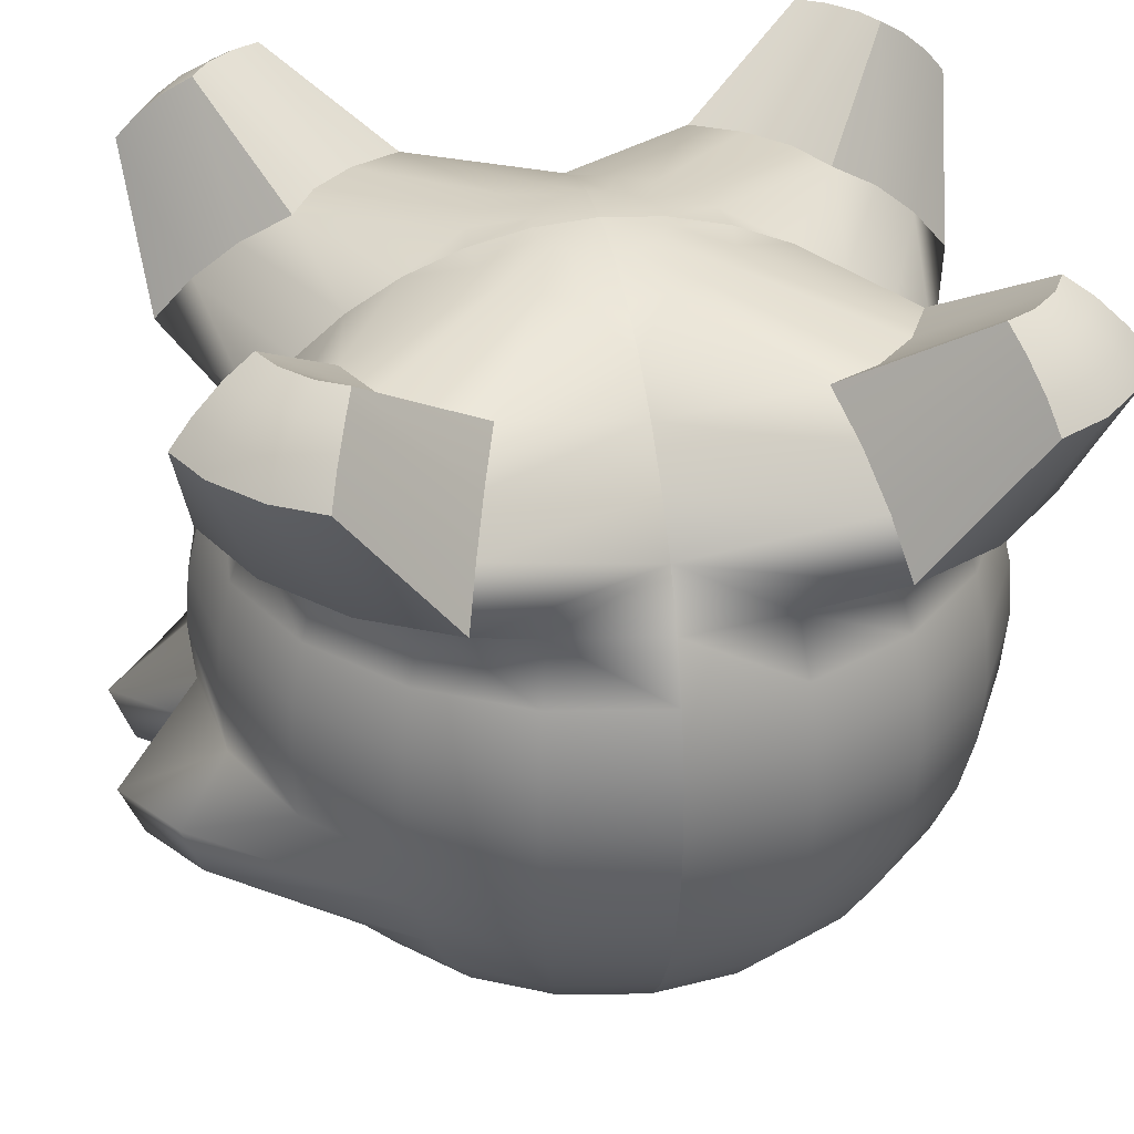
<metadata>
{"format":"obj","ext":"obj","renderer":"f3d","projection":"perspective","resolution":1024,"background":"white","views":[{"elev":33.6,"azim":-100.3,"up":"+Z"}]}
</metadata>
<code>
g default
v -0.2864 0.09306 1.924
v -0.2436 0.177 1.924
v -0.177 0.2436 1.924
v -0.09306 0.2864 1.924
v -0 0.3011 1.924
v -0.3011 0 1.924
v -0.5658 0.1838 1.853
v -0.4813 0.3497 1.853
v -0.3497 0.4813 1.853
v -0.1838 0.5658 1.853
v -0 0.5949 1.853
v -0.5949 0 1.853
v -1.283 0.6753 1.738
v -1.158 0.9189 1.738
v -0.9651 1.112 1.738
v -0.7214 1.236 1.738
v -0 0.874 1.738
v -0.874 -0 1.738
v -1.528 0.7549 1.58
v -0.801 1.481 1.58
v -0 1.132 1.58
v -1.132 -0 1.58
v -1.746 0.8259 1.384
v -0.872 1.7 1.384
v -0 1.361 1.384
v -1.361 -0 1.384
v -1.933 0.8865 1.154
v -1.711 1.321 1.154
v -1.367 1.665 1.154
v -0.9326 1.886 1.154
v -0 1.557 1.154
v -1.557 -0 1.154
v -1.631 0.53 0.8965
v -1.388 1.008 0.8965
v -1.008 1.388 0.8965
v -0.53 1.631 0.8965
v -0 1.715 0.8965
v -1.715 0 0.8965
v -1.741 0.5658 0.6174
v -1.481 1.076 0.6174
v -1.076 1.481 0.6174
v -0.5658 1.741 0.6174
v -0 1.831 0.6174
v -1.831 0 0.6174
v -1.808 0.5876 0.3237
v -1.538 1.118 0.3237
v -1.118 1.538 0.3237
v -0.5876 1.808 0.3237
v -0 1.901 0.3237
v -1.901 0 0.3237
v -1.831 0.5949 0.02257
v -1.557 1.132 0.02257
v -1.132 1.557 0.02257
v -0.5949 1.831 0.02257
v -0 1.925 0.02257
v -1.925 0 0.02257
v -1.808 0.5876 -0.2786
v -1.538 1.118 -0.2786
v -1.118 1.538 -0.2786
v -0.5876 1.808 -0.2786
v -0 1.901 -0.2786
v -1.901 0 -0.2786
v -1.741 0.5658 -0.5723
v -1.481 1.076 -0.5723
v -0.7534 2.056 -0.5723
v -0.3961 2.316 -0.5723
v -0 1.831 -0.5723
v -1.831 0 -0.5723
v -1.631 0.53 -0.8514
v -1.388 1.008 -0.8514
v -0.7058 1.963 -0.8514
v -0.3711 2.206 -0.8514
v -0 1.715 -0.8514
v -1.715 0 -0.8514
v -1.481 0.4813 -1.109
v -1.26 0.9154 -1.109
v -0.9154 1.26 -1.109
v -0.4813 1.481 -1.109
v -0 1.557 -1.109
v -1.557 0 -1.109
v -1.295 0.4206 -1.339
v -1.101 0.8001 -1.339
v -0.8001 1.101 -1.339
v -0.4206 1.295 -1.339
v -0 1.361 -1.339
v -1.361 0 -1.339
v -1.076 0.3497 -1.535
v -0.9154 0.6651 -1.535
v -0.6651 0.9154 -1.535
v -0.3497 1.076 -1.535
v -0 1.132 -1.535
v -1.132 0 -1.535
v -0.8312 0.2701 -1.693
v -0.707 0.5137 -1.693
v -0.5137 0.707 -1.693
v -0.2701 0.8312 -1.693
v -0 0.874 -1.693
v -0.874 0 -1.693
v -0.5658 0.1838 -1.808
v -0.4813 0.3497 -1.808
v -0.3497 0.4813 -1.808
v -0.1838 0.5658 -1.808
v -0 0.5949 -1.808
v -0.5949 0 -1.808
v -0.2864 0.09306 -1.879
v -0.2436 0.177 -1.879
v -0.177 0.2436 -1.879
v -0.09306 0.2864 -1.879
v -0 0.3011 -1.879
v -0.3011 0 -1.879
v 0 0 1.948
v 0 0 -1.902
v -1.657 1.276 2.177
v -1.584 1.41 2.177
v -1.699 1.493 2.09
v -1.788 1.322 2.089
v -1.456 1.537 2.177
v -1.539 1.652 2.09
v -1.322 1.611 2.177
v -1.368 1.742 2.089
v -1.816 1.579 1.966
v -1.924 1.373 1.965
v -1.625 1.77 1.966
v -1.419 1.878 1.965
v -1.901 1.64 1.841
v -2.026 1.409 1.841
v -1.686 1.855 1.841
v -1.455 1.98 1.841
v 0.09306 0.2864 1.924
v 0.177 0.2436 1.924
v 0.2436 0.177 1.924
v 0.2864 0.09306 1.924
v 0.3011 0 1.924
v 0.1838 0.5658 1.853
v 0.3497 0.4813 1.853
v 0.4813 0.3497 1.853
v 0.5658 0.1838 1.853
v 0.5949 0 1.853
v 0.6753 1.283 1.738
v 0.9189 1.158 1.738
v 1.112 0.9651 1.738
v 1.236 0.7214 1.738
v 0.874 0 1.738
v 0.7549 1.528 1.58
v 1.481 0.801 1.58
v 1.132 0 1.58
v 0.8259 1.746 1.384
v 1.7 0.872 1.384
v 1.361 0 1.384
v 0.8865 1.933 1.154
v 1.321 1.711 1.154
v 1.665 1.367 1.154
v 1.886 0.9326 1.154
v 1.557 0 1.154
v 0.53 1.631 0.8965
v 1.008 1.388 0.8965
v 1.388 1.008 0.8965
v 1.631 0.53 0.8965
v 1.715 0 0.8965
v 0.5658 1.741 0.6174
v 1.076 1.481 0.6174
v 1.481 1.076 0.6174
v 1.741 0.5658 0.6174
v 1.831 0 0.6174
v 0.5876 1.808 0.3237
v 1.118 1.538 0.3237
v 1.538 1.118 0.3237
v 1.808 0.5876 0.3237
v 1.901 0 0.3237
v 0.5949 1.831 0.02257
v 1.132 1.557 0.02257
v 1.557 1.132 0.02257
v 1.831 0.5949 0.02257
v 1.925 0 0.02257
v 0.5876 1.808 -0.2786
v 1.118 1.538 -0.2786
v 1.538 1.118 -0.2786
v 1.808 0.5876 -0.2786
v 1.901 0 -0.2786
v 0.3961 2.316 -0.5723
v 0.7534 2.056 -0.5723
v 1.481 1.076 -0.5723
v 1.741 0.5658 -0.5723
v 1.831 0 -0.5723
v 0.3711 2.206 -0.8514
v 0.7058 1.963 -0.8514
v 1.388 1.008 -0.8514
v 1.631 0.53 -0.8514
v 1.715 0 -0.8514
v 0.4813 1.481 -1.109
v 0.9154 1.26 -1.109
v 1.26 0.9154 -1.109
v 1.481 0.4813 -1.109
v 1.557 0 -1.109
v 0.4206 1.295 -1.339
v 0.8001 1.101 -1.339
v 1.101 0.8001 -1.339
v 1.295 0.4206 -1.339
v 1.361 0 -1.339
v 0.3497 1.076 -1.535
v 0.6651 0.9154 -1.535
v 0.9154 0.6651 -1.535
v 1.076 0.3497 -1.535
v 1.132 0 -1.535
v 0.2701 0.8312 -1.693
v 0.5137 0.707 -1.693
v 0.707 0.5137 -1.693
v 0.8312 0.2701 -1.693
v 0.874 0 -1.693
v 0.1838 0.5658 -1.808
v 0.3497 0.4813 -1.808
v 0.4813 0.3497 -1.808
v 0.5658 0.1838 -1.808
v 0.5949 0 -1.808
v 0.09306 0.2864 -1.879
v 0.177 0.2436 -1.879
v 0.2436 0.177 -1.879
v 0.2864 0.09306 -1.879
v 0.3011 0 -1.879
v 1.276 1.657 2.177
v 1.41 1.584 2.177
v 1.493 1.699 2.09
v 1.322 1.788 2.089
v 1.537 1.456 2.177
v 1.652 1.539 2.09
v 1.611 1.322 2.177
v 1.742 1.368 2.089
v 1.579 1.816 1.966
v 1.373 1.924 1.965
v 1.77 1.625 1.966
v 1.878 1.419 1.965
v 1.64 1.901 1.841
v 1.409 2.026 1.841
v 1.855 1.686 1.841
v 1.98 1.455 1.841
v 0.2864 -0.09306 1.924
v 0.2436 -0.177 1.924
v 0.177 -0.2436 1.924
v 0.09306 -0.2864 1.924
v 0 -0.3011 1.924
v 0.5658 -0.1838 1.853
v 0.4813 -0.3497 1.853
v 0.3497 -0.4813 1.853
v 0.1838 -0.5658 1.853
v 0 -0.5949 1.853
v 1.283 -0.6753 1.738
v 1.158 -0.9189 1.738
v 0.9651 -1.112 1.738
v 0.7214 -1.236 1.738
v 0 -0.874 1.738
v 1.528 -0.7549 1.58
v 0.801 -1.481 1.58
v 0 -1.132 1.58
v 1.746 -0.8259 1.384
v 0.872 -1.7 1.384
v 0 -1.361 1.384
v 1.933 -0.8865 1.154
v 1.711 -1.321 1.154
v 1.367 -1.665 1.154
v 0.9326 -1.886 1.154
v 0 -1.557 1.154
v 1.631 -0.53 0.8965
v 1.388 -1.008 0.8965
v 1.008 -1.388 0.8965
v 0.53 -1.631 0.8965
v 0 -1.715 0.8965
v 1.741 -0.5658 0.6174
v 1.481 -1.076 0.6174
v 1.076 -1.481 0.6174
v 0.5658 -1.741 0.6174
v 0 -1.831 0.6174
v 1.808 -0.5876 0.3237
v 1.538 -1.118 0.3237
v 1.118 -1.538 0.3237
v 0.5876 -1.808 0.3237
v 0 -1.901 0.3237
v 1.831 -0.5949 0.02257
v 1.557 -1.132 0.02257
v 1.132 -1.557 0.02257
v 0.5949 -1.831 0.02257
v 0 -1.925 0.02257
v 1.808 -0.5876 -0.2786
v 1.538 -1.118 -0.2786
v 1.118 -1.538 -0.2786
v 0.5876 -1.808 -0.2786
v 0 -1.901 -0.2786
v 1.741 -0.5658 -0.5723
v 1.481 -1.076 -0.5723
v 1.076 -1.481 -0.5723
v 0.5658 -1.741 -0.5723
v 0 -1.831 -0.5723
v 1.631 -0.53 -0.8514
v 1.388 -1.008 -0.8514
v 1.008 -1.388 -0.8514
v 0.53 -1.631 -0.8514
v 0 -1.715 -0.8514
v 1.481 -0.4813 -1.109
v 1.26 -0.9154 -1.109
v 0.9154 -1.26 -1.109
v 0.4813 -1.481 -1.109
v 0 -1.557 -1.109
v 1.295 -0.4206 -1.339
v 1.101 -0.8001 -1.339
v 0.8001 -1.101 -1.339
v 0.4206 -1.295 -1.339
v 0 -1.361 -1.339
v 1.076 -0.3497 -1.535
v 0.9154 -0.6651 -1.535
v 0.6651 -0.9154 -1.535
v 0.3497 -1.076 -1.535
v 0 -1.132 -1.535
v 0.8312 -0.2701 -1.693
v 0.707 -0.5137 -1.693
v 0.5137 -0.707 -1.693
v 0.2701 -0.8312 -1.693
v 0 -0.874 -1.693
v 0.5658 -0.1838 -1.808
v 0.4813 -0.3497 -1.808
v 0.3497 -0.4813 -1.808
v 0.1838 -0.5658 -1.808
v 0 -0.5949 -1.808
v 0.2864 -0.09306 -1.879
v 0.2436 -0.177 -1.879
v 0.177 -0.2436 -1.879
v 0.09306 -0.2864 -1.879
v 0 -0.3011 -1.879
v 1.657 -1.276 2.177
v 1.584 -1.41 2.177
v 1.699 -1.493 2.09
v 1.788 -1.322 2.089
v 1.456 -1.537 2.177
v 1.539 -1.652 2.09
v 1.322 -1.611 2.177
v 1.368 -1.742 2.089
v 1.816 -1.579 1.966
v 1.924 -1.373 1.965
v 1.625 -1.77 1.966
v 1.419 -1.878 1.965
v 1.901 -1.64 1.841
v 2.026 -1.409 1.841
v 1.686 -1.855 1.841
v 1.455 -1.98 1.841
v -0.09306 -0.2864 1.924
v -0.177 -0.2436 1.924
v -0.2436 -0.177 1.924
v -0.2864 -0.09306 1.924
v -0.1838 -0.5658 1.853
v -0.3497 -0.4813 1.853
v -0.4813 -0.3497 1.853
v -0.5658 -0.1838 1.853
v -0.6753 -1.283 1.738
v -0.9189 -1.158 1.738
v -1.112 -0.9651 1.738
v -1.236 -0.7214 1.738
v -0.7549 -1.528 1.58
v -1.481 -0.801 1.58
v -0.8259 -1.746 1.384
v -1.7 -0.872 1.384
v -0.8865 -1.933 1.154
v -1.321 -1.711 1.154
v -1.665 -1.367 1.154
v -1.886 -0.9326 1.154
v -0.53 -1.631 0.8965
v -1.008 -1.388 0.8965
v -1.388 -1.008 0.8965
v -1.631 -0.53 0.8965
v -0.5658 -1.741 0.6174
v -1.076 -1.481 0.6174
v -1.481 -1.076 0.6174
v -1.741 -0.5658 0.6174
v -0.5876 -1.808 0.3237
v -1.118 -1.538 0.3237
v -1.538 -1.118 0.3237
v -1.808 -0.5876 0.3237
v -0.5949 -1.831 0.02257
v -1.132 -1.557 0.02257
v -1.557 -1.132 0.02257
v -1.831 -0.5949 0.02257
v -0.5876 -1.808 -0.2786
v -1.118 -1.538 -0.2786
v -1.538 -1.118 -0.2786
v -1.808 -0.5876 -0.2786
v -0.5658 -1.741 -0.5723
v -1.076 -1.481 -0.5723
v -1.481 -1.076 -0.5723
v -1.741 -0.5658 -0.5723
v -0.53 -1.631 -0.8514
v -1.008 -1.388 -0.8514
v -1.388 -1.008 -0.8514
v -1.631 -0.53 -0.8514
v -0.4813 -1.481 -1.109
v -0.9154 -1.26 -1.109
v -1.26 -0.9154 -1.109
v -1.481 -0.4813 -1.109
v -0.4206 -1.295 -1.339
v -0.8001 -1.101 -1.339
v -1.101 -0.8001 -1.339
v -1.295 -0.4206 -1.339
v -0.3497 -1.076 -1.535
v -0.6651 -0.9154 -1.535
v -0.9154 -0.6651 -1.535
v -1.076 -0.3497 -1.535
v -0.2701 -0.8312 -1.693
v -0.5137 -0.707 -1.693
v -0.707 -0.5137 -1.693
v -0.8312 -0.2701 -1.693
v -0.1838 -0.5658 -1.808
v -0.3497 -0.4813 -1.808
v -0.4813 -0.3497 -1.808
v -0.5658 -0.1838 -1.808
v -0.09306 -0.2864 -1.879
v -0.177 -0.2436 -1.879
v -0.2436 -0.177 -1.879
v -0.2864 -0.09306 -1.879
v -1.276 -1.657 2.177
v -1.41 -1.584 2.177
v -1.493 -1.699 2.09
v -1.322 -1.788 2.089
v -1.537 -1.456 2.177
v -1.652 -1.539 2.09
v -1.611 -1.322 2.177
v -1.742 -1.368 2.089
v -1.579 -1.816 1.966
v -1.373 -1.924 1.965
v -1.77 -1.625 1.966
v -1.878 -1.419 1.965
v -1.64 -1.901 1.841
v -1.409 -2.026 1.841
v -1.855 -1.686 1.841
v -1.98 -1.455 1.841
g pSphere5
f 1 2 7
f 7 2 8
f 2 3 8
f 8 3 9
f 3 4 9
f 9 4 10
f 4 5 10
f 10 5 11
f 6 1 12
f 12 1 7
f 7 8 13
f 13 8 14
f 9 15 8
f 8 15 14
f 10 16 9
f 9 16 15
f 11 17 10
f 10 17 16
f 12 7 18
f 18 7 13
f 114 115 113
f 113 115 116
f 114 117 115
f 115 117 118
f 117 119 118
f 118 119 120
f 17 21 16
f 16 21 20
f 18 13 22
f 22 13 19
f 116 115 122
f 122 115 121
f 115 118 121
f 121 118 123
f 120 124 118
f 118 124 123
f 21 25 20
f 20 25 24
f 22 19 26
f 26 19 23
f 121 125 122
f 122 125 126
f 121 123 125
f 125 123 127
f 123 124 127
f 127 124 128
f 25 31 24
f 24 31 30
f 26 23 32
f 32 23 27
f 28 34 27
f 27 34 33
f 28 29 34
f 34 29 35
f 29 30 35
f 35 30 36
f 30 31 36
f 36 31 37
f 27 33 32
f 32 33 38
f 33 34 39
f 39 34 40
f 34 35 40
f 40 35 41
f 35 36 41
f 41 36 42
f 36 37 42
f 42 37 43
f 38 33 44
f 44 33 39
f 39 40 45
f 45 40 46
f 40 41 46
f 46 41 47
f 41 42 47
f 47 42 48
f 42 43 48
f 48 43 49
f 44 39 50
f 50 39 45
f 45 46 51
f 51 46 52
f 46 47 52
f 52 47 53
f 47 48 53
f 53 48 54
f 48 49 54
f 54 49 55
f 50 45 56
f 56 45 51
f 51 52 57
f 57 52 58
f 52 53 58
f 58 53 59
f 53 54 59
f 59 54 60
f 54 55 60
f 60 55 61
f 56 51 62
f 62 51 57
f 57 58 63
f 63 58 64
f 58 59 64
f 64 59 65
f 59 60 65
f 65 60 66
f 60 61 66
f 66 61 67
f 62 57 68
f 68 57 63
f 63 64 69
f 69 64 70
f 65 71 64
f 64 71 70
f 66 72 65
f 65 72 71
f 66 67 72
f 72 67 73
f 68 63 74
f 74 63 69
f 69 70 75
f 75 70 76
f 71 77 70
f 70 77 76
f 72 78 71
f 71 78 77
f 72 73 78
f 78 73 79
f 74 69 80
f 80 69 75
f 75 76 81
f 81 76 82
f 76 77 82
f 82 77 83
f 77 78 83
f 83 78 84
f 78 79 84
f 84 79 85
f 80 75 86
f 86 75 81
f 81 82 87
f 87 82 88
f 82 83 88
f 88 83 89
f 83 84 89
f 89 84 90
f 84 85 90
f 90 85 91
f 86 81 92
f 92 81 87
f 87 88 93
f 93 88 94
f 88 89 94
f 94 89 95
f 89 90 95
f 95 90 96
f 90 91 96
f 96 91 97
f 92 87 98
f 98 87 93
f 93 94 99
f 99 94 100
f 94 95 100
f 100 95 101
f 95 96 101
f 101 96 102
f 96 97 102
f 102 97 103
f 98 93 104
f 104 93 99
f 99 100 105
f 105 100 106
f 100 101 106
f 106 101 107
f 101 102 107
f 107 102 108
f 102 103 108
f 108 103 109
f 104 99 110
f 110 99 105
f 2 1 111
f 3 2 111
f 4 3 111
f 5 4 111
f 1 6 111
f 105 106 112
f 106 107 112
f 107 108 112
f 108 109 112
f 110 105 112
f 13 14 113
f 113 14 114
f 13 113 19
f 19 113 116
f 14 15 114
f 114 15 117
f 16 119 15
f 15 119 117
f 16 20 119
f 119 20 120
f 23 19 122
f 122 19 116
f 24 124 20
f 20 124 120
f 27 126 28
f 28 126 125
f 27 23 126
f 126 23 122
f 29 28 127
f 127 28 125
f 30 128 24
f 24 128 124
f 30 29 128
f 128 29 127
f 129 130 134
f 134 130 135
f 130 131 135
f 135 131 136
f 131 132 136
f 136 132 137
f 132 133 137
f 137 133 138
f 5 129 11
f 11 129 134
f 134 135 139
f 139 135 140
f 136 141 135
f 135 141 140
f 137 142 136
f 136 142 141
f 138 143 137
f 137 143 142
f 11 134 17
f 17 134 139
f 221 222 220
f 220 222 223
f 221 224 222
f 222 224 225
f 224 226 225
f 225 226 227
f 143 146 142
f 142 146 145
f 17 139 21
f 21 139 144
f 223 222 229
f 229 222 228
f 222 225 228
f 228 225 230
f 227 231 225
f 225 231 230
f 146 149 145
f 145 149 148
f 21 144 25
f 25 144 147
f 228 232 229
f 229 232 233
f 228 230 232
f 232 230 234
f 230 231 234
f 234 231 235
f 149 154 148
f 148 154 153
f 25 147 31
f 31 147 150
f 151 156 150
f 150 156 155
f 151 152 156
f 156 152 157
f 152 153 157
f 157 153 158
f 153 154 158
f 158 154 159
f 150 155 31
f 31 155 37
f 155 156 160
f 160 156 161
f 156 157 161
f 161 157 162
f 157 158 162
f 162 158 163
f 158 159 163
f 163 159 164
f 37 155 43
f 43 155 160
f 160 161 165
f 165 161 166
f 161 162 166
f 166 162 167
f 162 163 167
f 167 163 168
f 163 164 168
f 168 164 169
f 43 160 49
f 49 160 165
f 165 166 170
f 170 166 171
f 166 167 171
f 171 167 172
f 167 168 172
f 172 168 173
f 168 169 173
f 173 169 174
f 49 165 55
f 55 165 170
f 170 171 175
f 175 171 176
f 171 172 176
f 176 172 177
f 172 173 177
f 177 173 178
f 173 174 178
f 178 174 179
f 55 170 61
f 61 170 175
f 176 181 175
f 175 181 180
f 177 182 176
f 176 182 181
f 177 178 182
f 182 178 183
f 178 179 183
f 183 179 184
f 175 180 61
f 61 180 67
f 180 181 185
f 185 181 186
f 181 182 186
f 186 182 187
f 182 183 187
f 187 183 188
f 183 184 188
f 188 184 189
f 180 185 67
f 67 185 73
f 185 186 190
f 190 186 191
f 186 187 191
f 191 187 192
f 187 188 192
f 192 188 193
f 188 189 193
f 193 189 194
f 185 190 73
f 73 190 79
f 190 191 195
f 195 191 196
f 191 192 196
f 196 192 197
f 192 193 197
f 197 193 198
f 193 194 198
f 198 194 199
f 79 190 85
f 85 190 195
f 195 196 200
f 200 196 201
f 196 197 201
f 201 197 202
f 197 198 202
f 202 198 203
f 198 199 203
f 203 199 204
f 85 195 91
f 91 195 200
f 200 201 205
f 205 201 206
f 201 202 206
f 206 202 207
f 202 203 207
f 207 203 208
f 203 204 208
f 208 204 209
f 91 200 97
f 97 200 205
f 205 206 210
f 210 206 211
f 206 207 211
f 211 207 212
f 207 208 212
f 212 208 213
f 208 209 213
f 213 209 214
f 97 205 103
f 103 205 210
f 210 211 215
f 215 211 216
f 211 212 216
f 216 212 217
f 212 213 217
f 217 213 218
f 213 214 218
f 218 214 219
f 103 210 109
f 109 210 215
f 130 129 111
f 131 130 111
f 132 131 111
f 133 132 111
f 129 5 111
f 215 216 112
f 216 217 112
f 217 218 112
f 218 219 112
f 109 215 112
f 139 140 220
f 220 140 221
f 139 220 144
f 144 220 223
f 140 141 221
f 221 141 224
f 142 226 141
f 141 226 224
f 142 145 226
f 226 145 227
f 147 144 229
f 229 144 223
f 148 231 145
f 145 231 227
f 150 233 151
f 151 233 232
f 150 147 233
f 233 147 229
f 152 151 234
f 234 151 232
f 153 235 148
f 148 235 231
f 153 152 235
f 235 152 234
f 236 237 241
f 241 237 242
f 237 238 242
f 242 238 243
f 238 239 243
f 243 239 244
f 239 240 244
f 244 240 245
f 133 236 138
f 138 236 241
f 241 242 246
f 246 242 247
f 243 248 242
f 242 248 247
f 244 249 243
f 243 249 248
f 245 250 244
f 244 250 249
f 138 241 143
f 143 241 246
f 328 329 327
f 327 329 330
f 328 331 329
f 329 331 332
f 331 333 332
f 332 333 334
f 250 253 249
f 249 253 252
f 143 246 146
f 146 246 251
f 330 329 336
f 336 329 335
f 329 332 335
f 335 332 337
f 334 338 332
f 332 338 337
f 253 256 252
f 252 256 255
f 146 251 149
f 149 251 254
f 335 339 336
f 336 339 340
f 335 337 339
f 339 337 341
f 337 338 341
f 341 338 342
f 256 261 255
f 255 261 260
f 149 254 154
f 154 254 257
f 258 263 257
f 257 263 262
f 258 259 263
f 263 259 264
f 259 260 264
f 264 260 265
f 260 261 265
f 265 261 266
f 257 262 154
f 154 262 159
f 262 263 267
f 267 263 268
f 263 264 268
f 268 264 269
f 264 265 269
f 269 265 270
f 265 266 270
f 270 266 271
f 159 262 164
f 164 262 267
f 267 268 272
f 272 268 273
f 268 269 273
f 273 269 274
f 269 270 274
f 274 270 275
f 270 271 275
f 275 271 276
f 164 267 169
f 169 267 272
f 272 273 277
f 277 273 278
f 273 274 278
f 278 274 279
f 274 275 279
f 279 275 280
f 275 276 280
f 280 276 281
f 169 272 174
f 174 272 277
f 277 278 282
f 282 278 283
f 278 279 283
f 283 279 284
f 279 280 284
f 284 280 285
f 280 281 285
f 285 281 286
f 174 277 179
f 179 277 282
f 282 283 287
f 287 283 288
f 283 284 288
f 288 284 289
f 284 285 289
f 289 285 290
f 285 286 290
f 290 286 291
f 179 282 184
f 184 282 287
f 287 288 292
f 292 288 293
f 288 289 293
f 293 289 294
f 289 290 294
f 294 290 295
f 290 291 295
f 295 291 296
f 184 287 189
f 189 287 292
f 292 293 297
f 297 293 298
f 293 294 298
f 298 294 299
f 294 295 299
f 299 295 300
f 295 296 300
f 300 296 301
f 189 292 194
f 194 292 297
f 297 298 302
f 302 298 303
f 298 299 303
f 303 299 304
f 299 300 304
f 304 300 305
f 300 301 305
f 305 301 306
f 194 297 199
f 199 297 302
f 302 303 307
f 307 303 308
f 303 304 308
f 308 304 309
f 304 305 309
f 309 305 310
f 305 306 310
f 310 306 311
f 199 302 204
f 204 302 307
f 307 308 312
f 312 308 313
f 308 309 313
f 313 309 314
f 309 310 314
f 314 310 315
f 310 311 315
f 315 311 316
f 204 307 209
f 209 307 312
f 312 313 317
f 317 313 318
f 313 314 318
f 318 314 319
f 314 315 319
f 319 315 320
f 315 316 320
f 320 316 321
f 209 312 214
f 214 312 317
f 317 318 322
f 322 318 323
f 318 319 323
f 323 319 324
f 319 320 324
f 324 320 325
f 320 321 325
f 325 321 326
f 214 317 219
f 219 317 322
f 237 236 111
f 238 237 111
f 239 238 111
f 240 239 111
f 236 133 111
f 322 323 112
f 323 324 112
f 324 325 112
f 325 326 112
f 219 322 112
f 246 247 327
f 327 247 328
f 246 327 251
f 251 327 330
f 247 248 328
f 328 248 331
f 249 333 248
f 248 333 331
f 249 252 333
f 333 252 334
f 254 251 336
f 336 251 330
f 255 338 252
f 252 338 334
f 257 340 258
f 258 340 339
f 257 254 340
f 340 254 336
f 259 258 341
f 341 258 339
f 260 342 255
f 255 342 338
f 260 259 342
f 342 259 341
f 343 344 347
f 347 344 348
f 344 345 348
f 348 345 349
f 345 346 349
f 349 346 350
f 346 6 350
f 350 6 12
f 240 343 245
f 245 343 347
f 347 348 351
f 351 348 352
f 349 353 348
f 348 353 352
f 350 354 349
f 349 354 353
f 12 18 350
f 350 18 354
f 245 347 250
f 250 347 351
f 416 417 415
f 415 417 418
f 416 419 417
f 417 419 420
f 419 421 420
f 420 421 422
f 18 22 354
f 354 22 356
f 250 351 253
f 253 351 355
f 418 417 424
f 424 417 423
f 417 420 423
f 423 420 425
f 422 426 420
f 420 426 425
f 22 26 356
f 356 26 358
f 253 355 256
f 256 355 357
f 423 427 424
f 424 427 428
f 423 425 427
f 427 425 429
f 425 426 429
f 429 426 430
f 26 32 358
f 358 32 362
f 256 357 261
f 261 357 359
f 360 364 359
f 359 364 363
f 360 361 364
f 364 361 365
f 361 362 365
f 365 362 366
f 362 32 366
f 366 32 38
f 359 363 261
f 261 363 266
f 363 364 367
f 367 364 368
f 364 365 368
f 368 365 369
f 365 366 369
f 369 366 370
f 366 38 370
f 370 38 44
f 266 363 271
f 271 363 367
f 367 368 371
f 371 368 372
f 368 369 372
f 372 369 373
f 369 370 373
f 373 370 374
f 370 44 374
f 374 44 50
f 271 367 276
f 276 367 371
f 371 372 375
f 375 372 376
f 372 373 376
f 376 373 377
f 373 374 377
f 377 374 378
f 374 50 378
f 378 50 56
f 276 371 281
f 281 371 375
f 375 376 379
f 379 376 380
f 376 377 380
f 380 377 381
f 377 378 381
f 381 378 382
f 378 56 382
f 382 56 62
f 281 375 286
f 286 375 379
f 379 380 383
f 383 380 384
f 380 381 384
f 384 381 385
f 381 382 385
f 385 382 386
f 382 62 386
f 386 62 68
f 286 379 291
f 291 379 383
f 383 384 387
f 387 384 388
f 384 385 388
f 388 385 389
f 385 386 389
f 389 386 390
f 386 68 390
f 390 68 74
f 291 383 296
f 296 383 387
f 387 388 391
f 391 388 392
f 388 389 392
f 392 389 393
f 389 390 393
f 393 390 394
f 390 74 394
f 394 74 80
f 296 387 301
f 301 387 391
f 391 392 395
f 395 392 396
f 392 393 396
f 396 393 397
f 393 394 397
f 397 394 398
f 394 80 398
f 398 80 86
f 301 391 306
f 306 391 395
f 395 396 399
f 399 396 400
f 396 397 400
f 400 397 401
f 397 398 401
f 401 398 402
f 398 86 402
f 402 86 92
f 306 395 311
f 311 395 399
f 399 400 403
f 403 400 404
f 400 401 404
f 404 401 405
f 401 402 405
f 405 402 406
f 402 92 406
f 406 92 98
f 311 399 316
f 316 399 403
f 403 404 407
f 407 404 408
f 404 405 408
f 408 405 409
f 405 406 409
f 409 406 410
f 406 98 410
f 410 98 104
f 316 403 321
f 321 403 407
f 407 408 411
f 411 408 412
f 408 409 412
f 412 409 413
f 409 410 413
f 413 410 414
f 410 104 414
f 414 104 110
f 321 407 326
f 326 407 411
f 344 343 111
f 345 344 111
f 346 345 111
f 6 346 111
f 343 240 111
f 411 412 112
f 412 413 112
f 413 414 112
f 414 110 112
f 326 411 112
f 351 352 415
f 415 352 416
f 351 415 355
f 355 415 418
f 352 353 416
f 416 353 419
f 354 421 353
f 353 421 419
f 354 356 421
f 421 356 422
f 357 355 424
f 424 355 418
f 358 426 356
f 356 426 422
f 359 428 360
f 360 428 427
f 359 357 428
f 428 357 424
f 361 360 429
f 429 360 427
f 362 430 358
f 358 430 426
f 362 361 430
f 430 361 429

</code>
